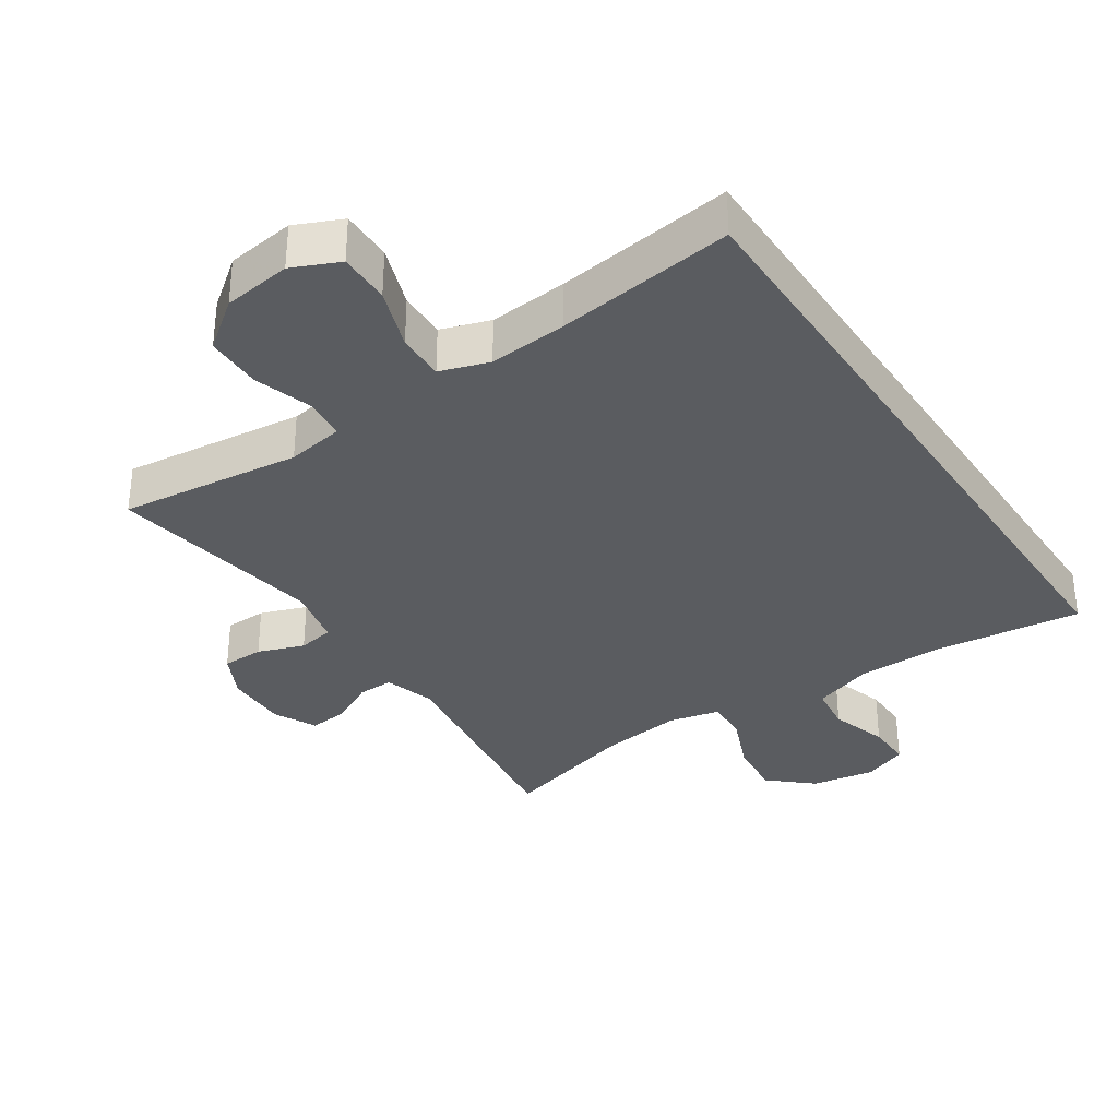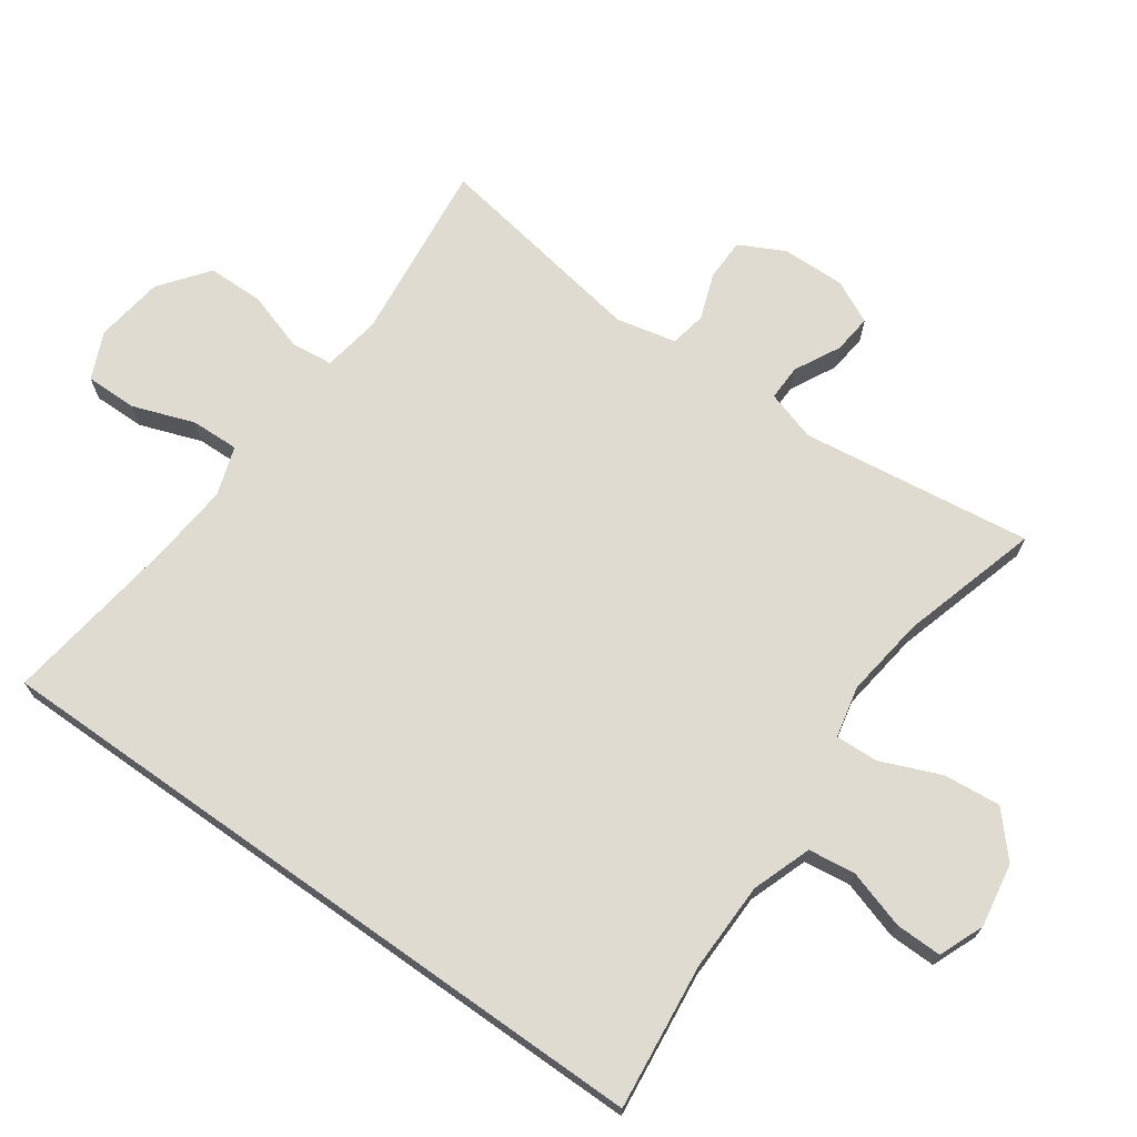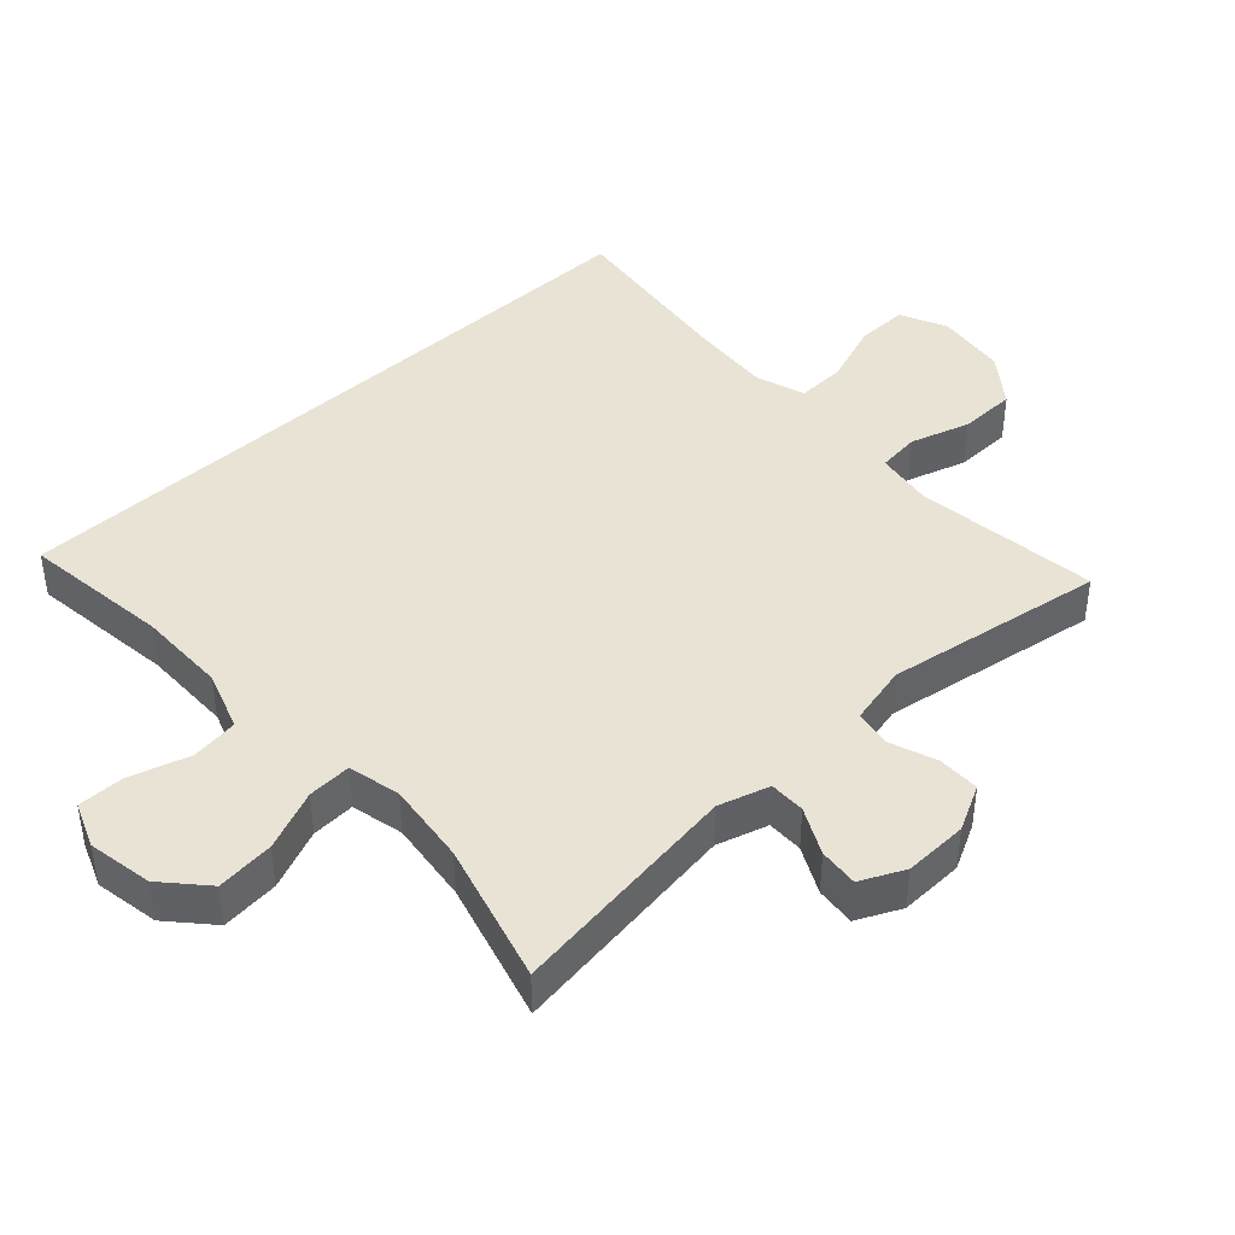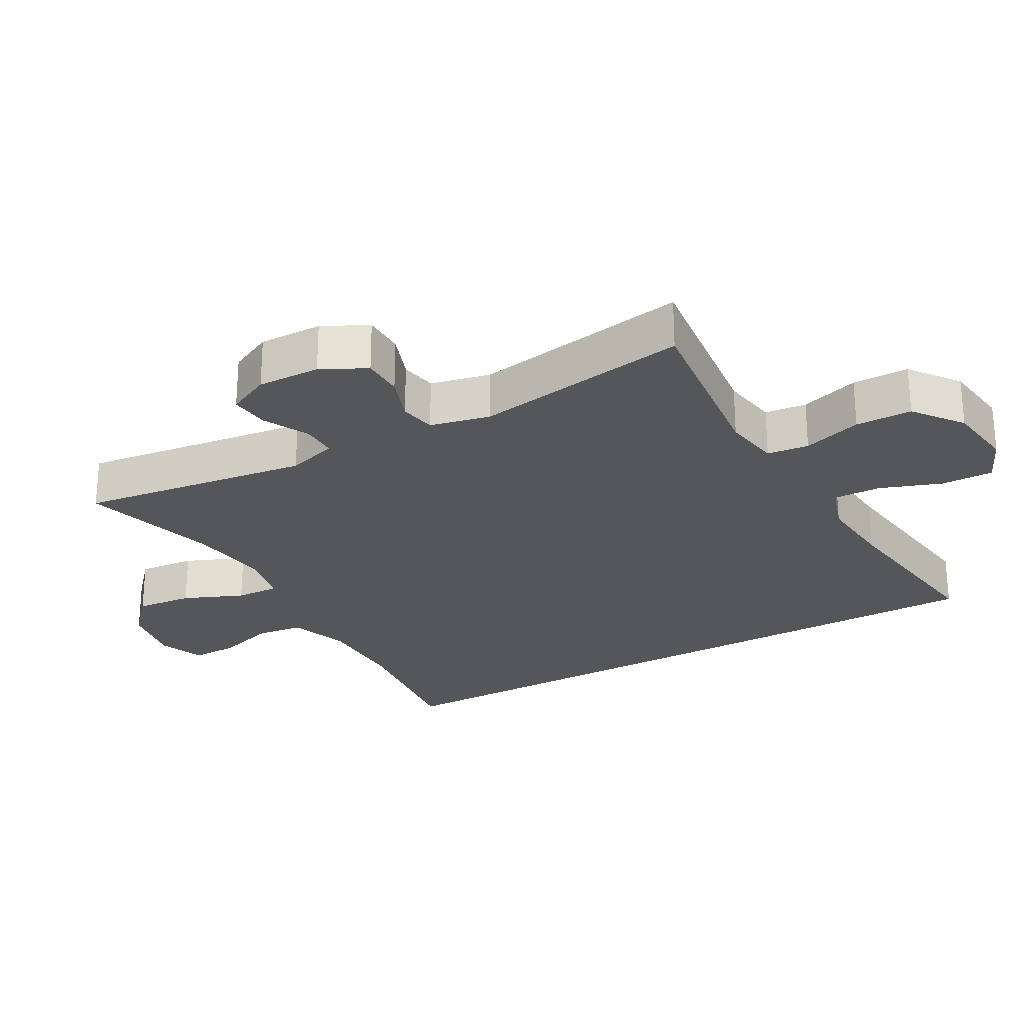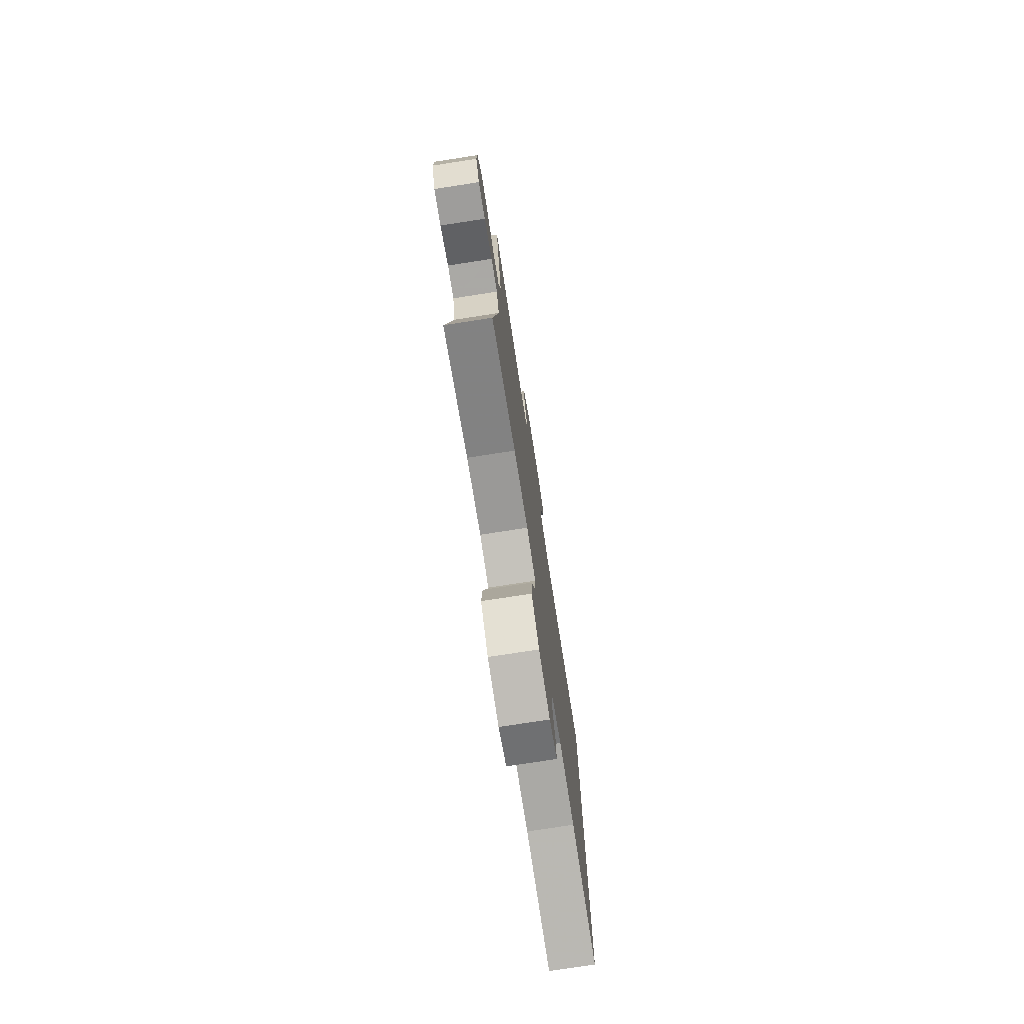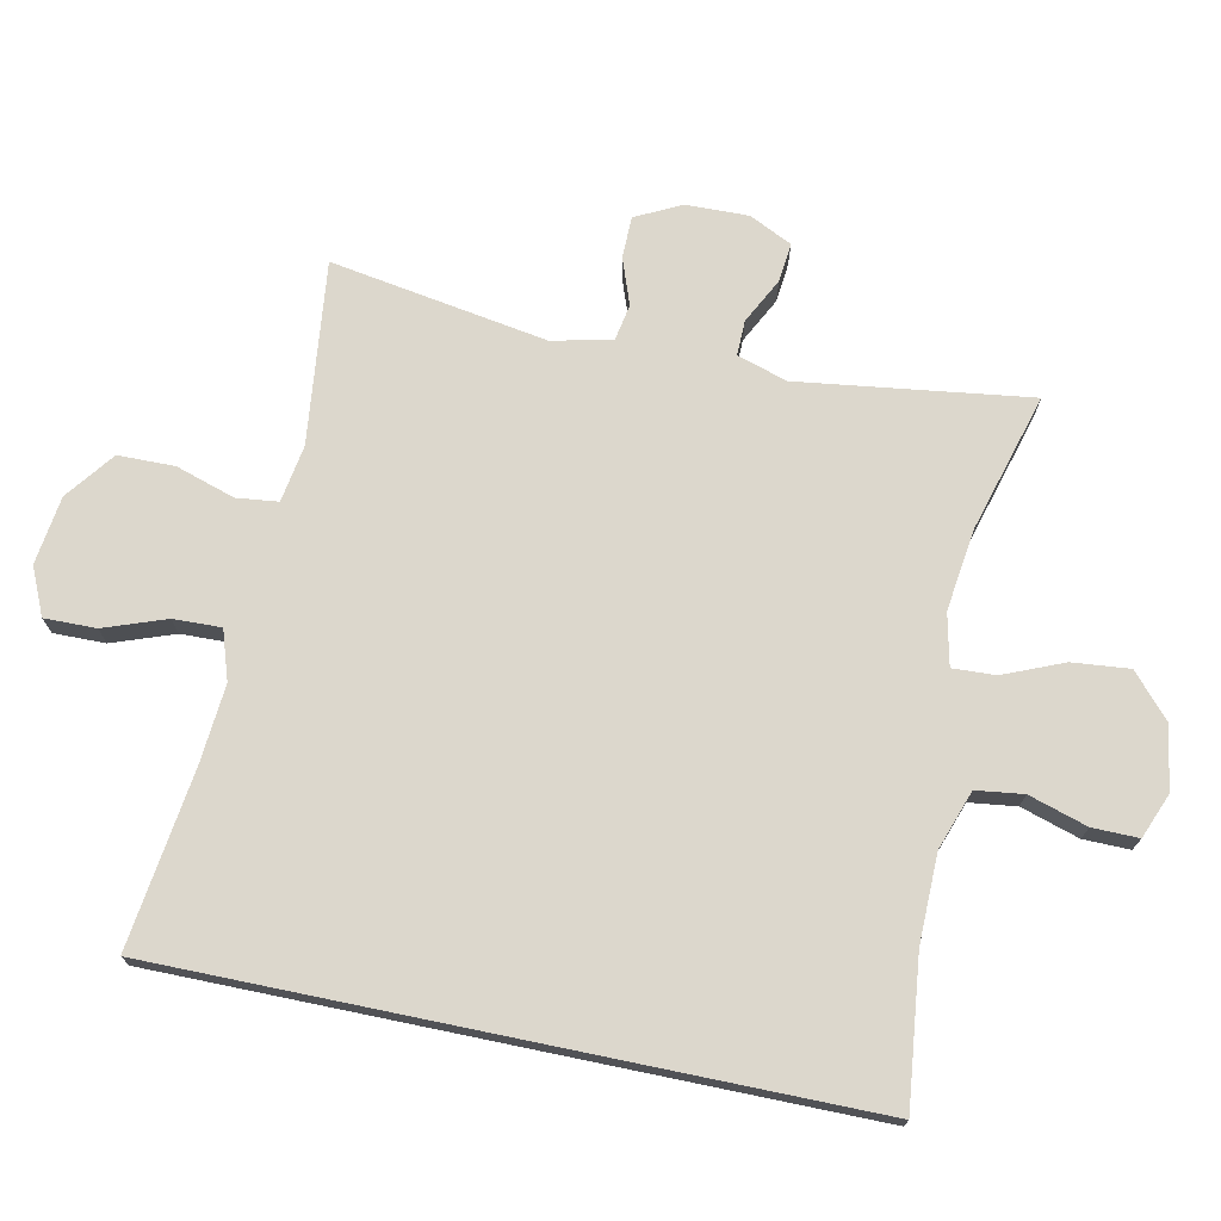
<metadata>
{"format":"obj","ext":"obj","renderer":"f3d","projection":"perspective","resolution":1024,"background":"white","views":[{"elev":-33.8,"azim":33.6,"up":"+Y"},{"elev":70.1,"azim":125.3,"up":"+Y"},{"elev":42.3,"azim":-133.1,"up":"+Y"},{"elev":-26.1,"azim":-60.8,"up":"+Y"},{"elev":-76.3,"azim":-81.2,"up":"+Z"},{"elev":72.8,"azim":101.7,"up":"+Y"}]}
</metadata>
<code>
v -0.5 0.07 -0.5
v -0.454 0.07 -0.156
v -0.477 0.07 -0.081
v -0.53 0.07 -0.082
v -0.598 0.07 -0.117
v -0.656 0.07 -0.123
v -0.687 0.07 -0.059
v -0.685 0.07 0.035
v -0.651 0.07 0.102
v -0.589 0.07 0.103
v -0.52 0.07 0.078
v -0.466 0.07 0.088
v -0.446 0.07 0.177
v -0.5 0.07 0.5
v -0.228 0.07 0.469
v -0.143 0.07 0.483
v -0.136 0.07 0.545
v -0.164 0.07 0.633
v -0.163 0.07 0.717
v -0.091 0.07 0.772
v 0.011 0.07 0.786
v 0.081 0.07 0.755
v 0.08 0.07 0.678
v 0.047 0.07 0.586
v 0.045 0.07 0.515
v 0.118 0.07 0.491
v 0.234 0.07 0.501
v 0.5 0.07 0.537
v 0.5 0.07 -0.491
v 0.282 0.07 -0.466
v 0.15 0.07 -0.468
v 0.062 0.07 -0.499
v 0.053 0.07 -0.569
v 0.08 0.07 -0.656
v 0.081 0.07 -0.725
v 0.014 0.07 -0.752
v -0.081 0.07 -0.736
v -0.144 0.07 -0.68
v -0.136 0.07 -0.595
v -0.099 0.07 -0.506
v -0.096 0.07 -0.442
v -0.173 0.07 -0.425
v -0.294 0.07 -0.441
v -0.5 0 -0.5
v -0.454 0 -0.156
v -0.477 0 -0.081
v -0.53 0 -0.082
v -0.598 0 -0.117
v -0.656 0 -0.123
v -0.687 0 -0.059
v -0.685 0 0.035
v -0.651 0 0.102
v -0.589 0 0.103
v -0.52 0 0.078
v -0.466 0 0.088
v -0.446 0 0.177
v -0.5 0 0.5
v -0.228 0 0.469
v -0.143 0 0.483
v -0.136 0 0.545
v -0.164 0 0.633
v -0.163 0 0.717
v -0.091 0 0.772
v 0.011 0 0.786
v 0.081 0 0.755
v 0.08 0 0.678
v 0.047 0 0.586
v 0.045 0 0.515
v 0.118 0 0.491
v 0.234 0 0.501
v 0.5 0 0.537
v 0.5 0 -0.491
v 0.282 0 -0.466
v 0.15 0 -0.468
v 0.062 0 -0.499
v 0.053 0 -0.569
v 0.08 0 -0.656
v 0.081 0 -0.725
v 0.014 0 -0.752
v -0.081 0 -0.736
v -0.144 0 -0.68
v -0.136 0 -0.595
v -0.099 0 -0.506
v -0.096 0 -0.442
v -0.173 0 -0.425
v -0.294 0 -0.441
f 37 38 39 40
f 37 40 41
f 36 37 41
f 33 34 35 36
f 32 33 36 41
f 31 32 41
f 30 31 41 42
f 27 28 29 30
f 26 27 30 42
f 21 22 23 24
f 21 24 25
f 20 21 25
f 17 18 19 20
f 16 17 20 25
f 13 14 15
f 12 13 15 16
f 8 9 10 11
f 8 11 12
f 7 8 12
f 4 5 6 7
f 3 4 7 12
f 2 3 12 16
f 43 1 2 16
f 26 42 43
f 16 25 26 43
f 83 82 81 80
f 84 83 80
f 84 80 79
f 79 78 77 76
f 84 79 76 75
f 84 75 74
f 85 84 74 73
f 73 72 71 70
f 85 73 70 69
f 67 66 65 64
f 68 67 64
f 68 64 63
f 63 62 61 60
f 68 63 60 59
f 58 57 56
f 59 58 56 55
f 54 53 52 51
f 55 54 51
f 55 51 50
f 50 49 48 47
f 55 50 47 46
f 59 55 46 45
f 59 45 44 86
f 86 85 69
f 86 69 68 59
f 1 44 45 2
f 2 45 46 3
f 3 46 47 4
f 4 47 48 5
f 5 48 49 6
f 6 49 50 7
f 7 50 51 8
f 8 51 52 9
f 9 52 53 10
f 10 53 54 11
f 11 54 55 12
f 12 55 56 13
f 13 56 57 14
f 14 57 58 15
f 15 58 59 16
f 16 59 60 17
f 17 60 61 18
f 18 61 62 19
f 19 62 63 20
f 20 63 64 21
f 21 64 65 22
f 22 65 66 23
f 23 66 67 24
f 24 67 68 25
f 25 68 69 26
f 26 69 70 27
f 27 70 71 28
f 28 71 72 29
f 29 72 73 30
f 30 73 74 31
f 31 74 75 32
f 32 75 76 33
f 33 76 77 34
f 34 77 78 35
f 35 78 79 36
f 36 79 80 37
f 37 80 81 38
f 38 81 82 39
f 39 82 83 40
f 40 83 84 41
f 41 84 85 42
f 42 85 86 43
f 43 86 44 1

</code>
